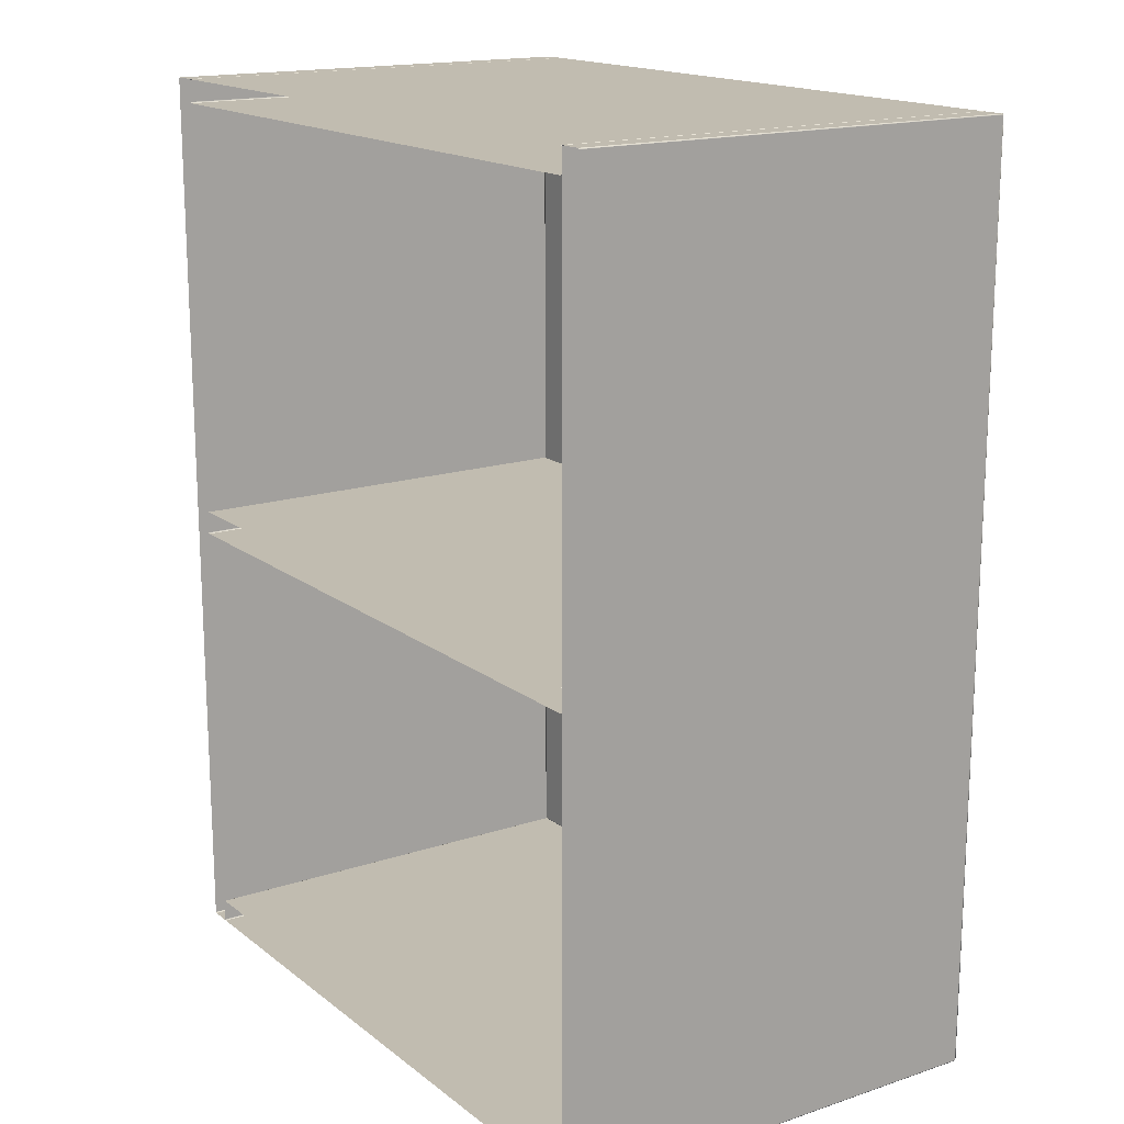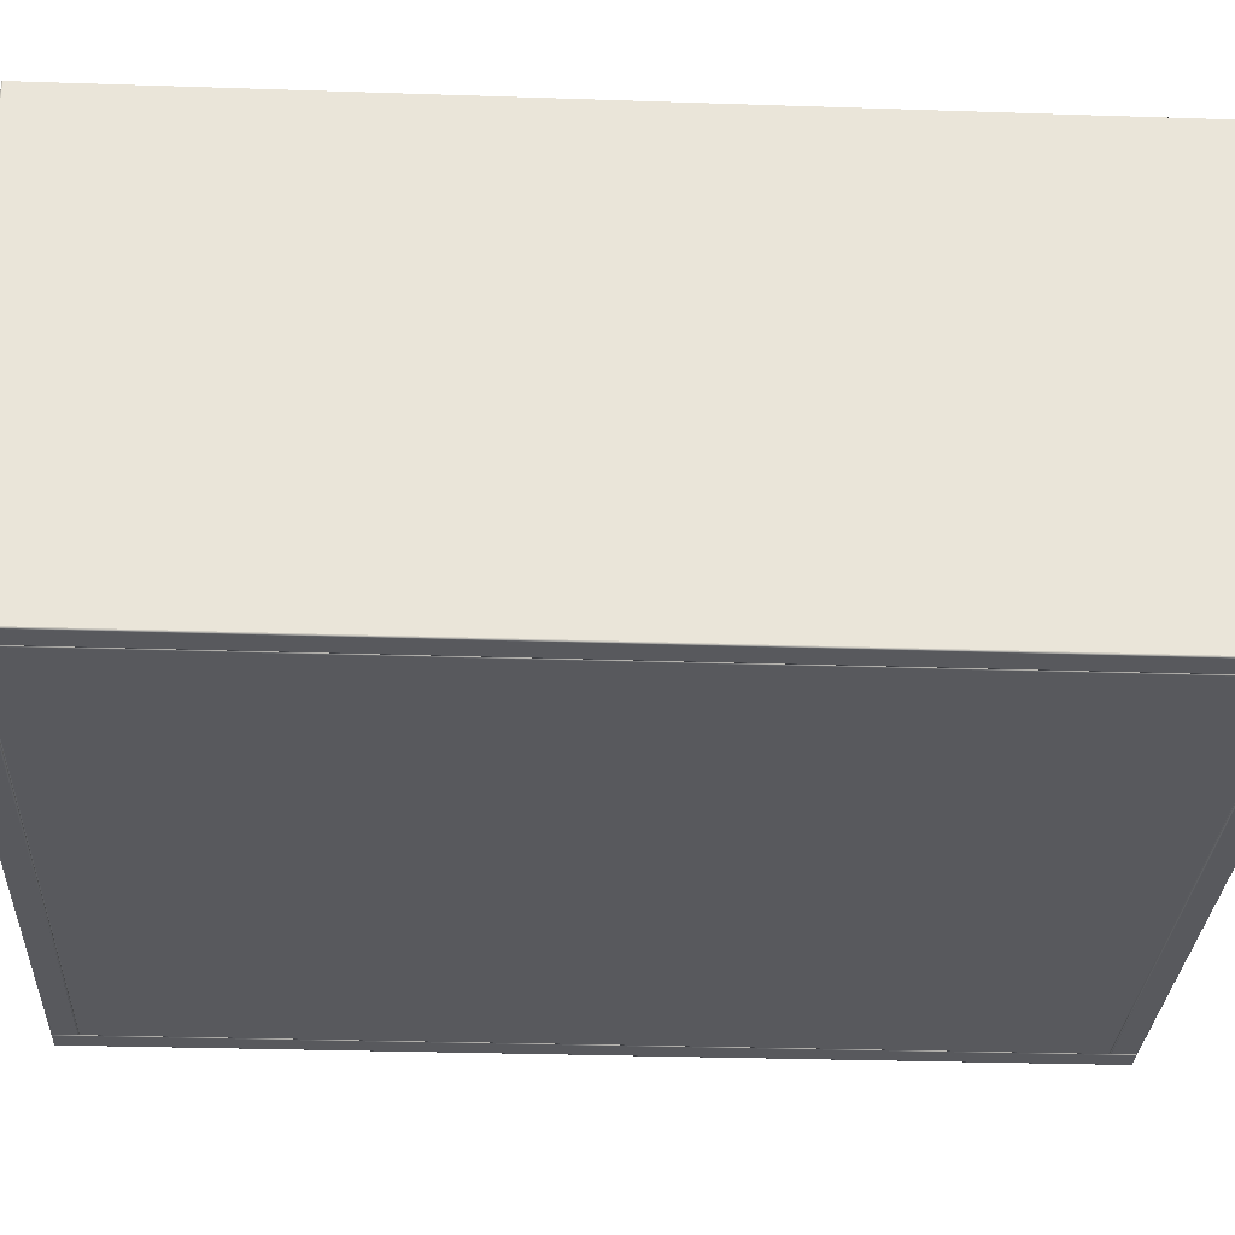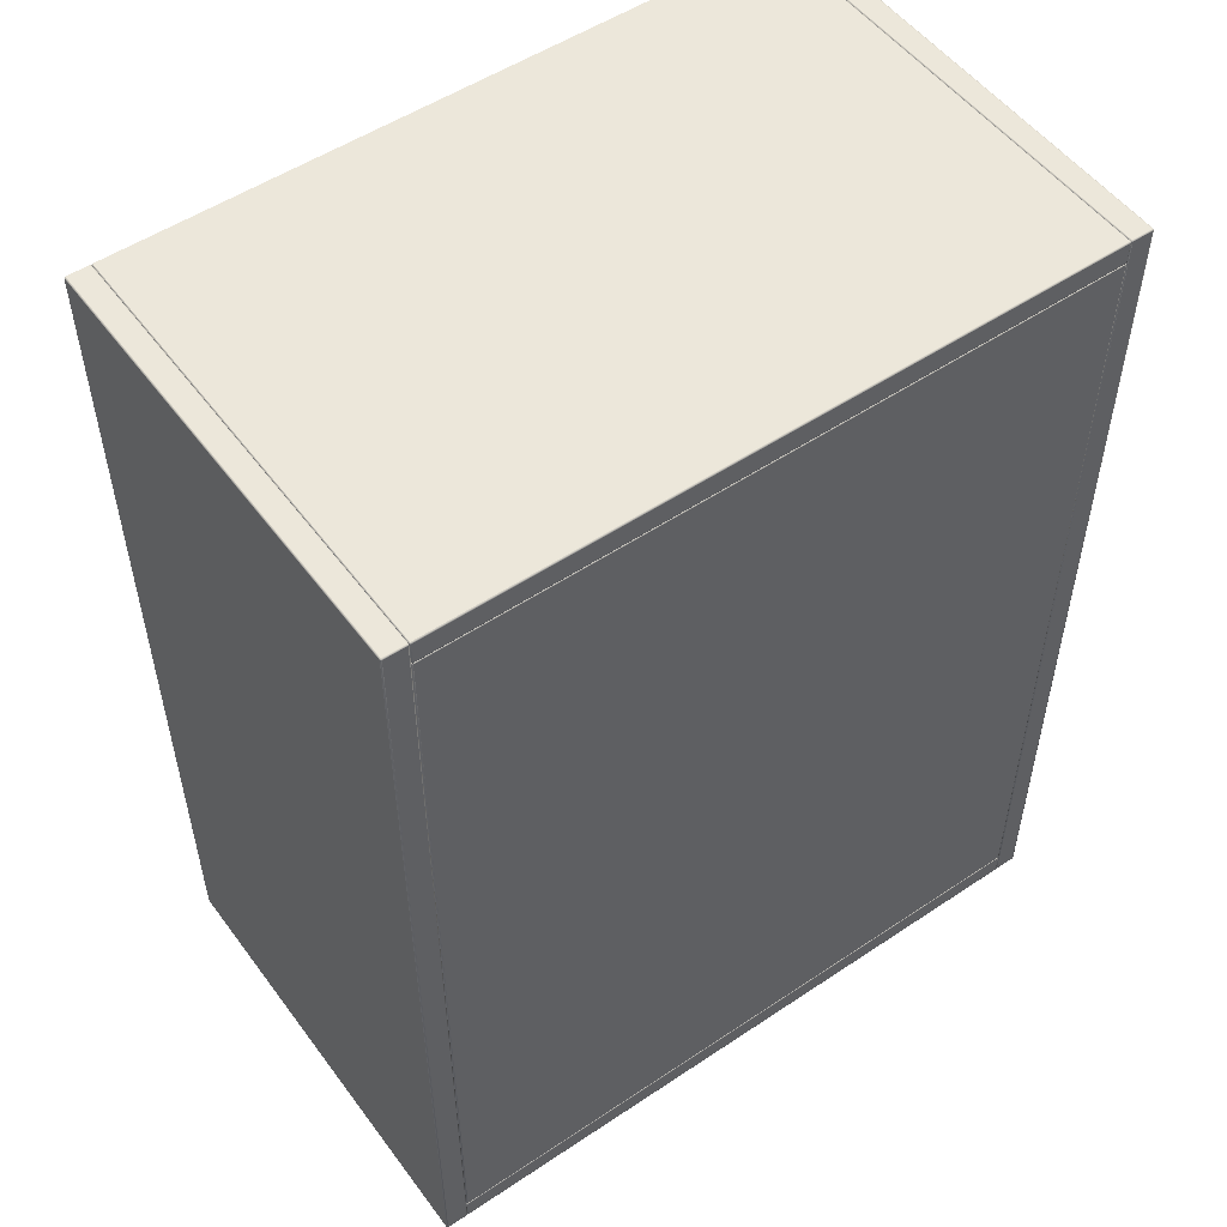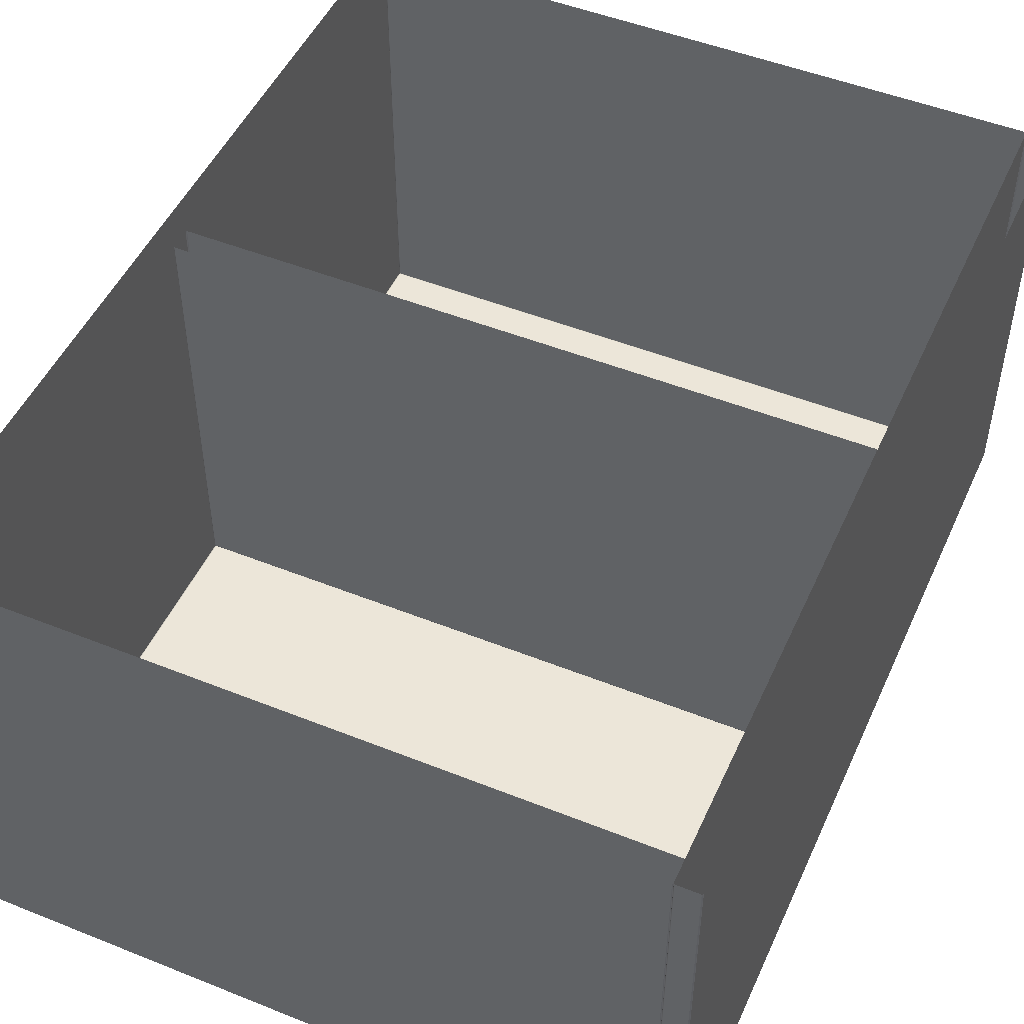
<metadata>
{"format":"obj","ext":"obj","renderer":"f3d","projection":"perspective","resolution":1024,"background":"white","views":[{"elev":16.5,"azim":56.1,"up":"+Y"},{"elev":-29.9,"azim":-92.8,"up":"+Z"},{"elev":52.6,"azim":144.3,"up":"+Y"},{"elev":49.4,"azim":-156.1,"up":"+Z"}]}
</metadata>
<code>
o 287
v 0.9871 -0.1722 0.1198
v 0.2789 0.02 -0.2384
v 0.2797 0.02021 -0.2384
v 0.2795 0.02038 -0.2378
v 0.2789 0.02021 -0.2376
v 0.2789 0.75 -0.2384
v 0.2789 0.7498 -0.2376
v 0.2795 0.7496 -0.2378
v 0.2797 0.7498 -0.2384
v 0.2789 0.7491 -0.2373
v 0.2797 0.7491 -0.2376
v -0.28 0.7491 -0.2384
v -0.2797 0.7491 -0.2376
v -0.2795 0.7496 -0.2378
v -0.2797 0.7498 -0.2384
v 0.28 0.7491 -0.2384
v -0.28 0.02085 -0.2384
v -0.2797 0.02021 -0.2384
v -0.2795 0.02038 -0.2378
v -0.2797 0.02085 -0.2376
v -0.2789 0.02 -0.2384
v -0.2789 0.02021 -0.2376
v -0.2789 0.75 -0.2384
v -0.2789 0.7498 -0.2376
v -0.2789 0.7491 -0.2373
v -0.2789 0.02085 -0.2373
v 0.2789 0.7491 -0.2573
v 0.2789 0.7498 -0.257
v 0.2795 0.7496 -0.2568
v 0.2797 0.7491 -0.257
v -0.2789 0.02085 -0.2573
v -0.2789 0.02021 -0.257
v -0.2795 0.02038 -0.2568
v -0.2797 0.02085 -0.257
v 0.2797 0.02085 -0.2376
v 0.28 0.02085 -0.2384
v 0.2789 0.02085 -0.2573
v 0.2797 0.02085 -0.257
v 0.2795 0.02038 -0.2568
v 0.2789 0.02021 -0.257
v -0.28 0.02085 -0.2562
v -0.2797 0.02021 -0.2562
v 0.2789 0.02 -0.2562
v 0.2797 0.02021 -0.2562
v 0.2789 0.75 -0.2562
v 0.2797 0.7498 -0.2562
v -0.2789 0.7498 -0.257
v -0.2789 0.75 -0.2562
v -0.2789 0.7491 -0.2573
v -0.2797 0.7491 -0.257
v -0.28 0.7491 -0.2562
v -0.2797 0.7498 -0.2562
v 0.28 0.7491 -0.2562
v 0.2789 0.7491 -0.2573
v 0.2789 0.02085 -0.2573
v -0.2789 0.02085 -0.2573
v -0.2789 0.7491 -0.2573
v 0.28 0.02085 -0.2562
v 0.2789 0.02085 -0.2373
v 0.2789 0.75 -0.2384
v 0.2789 0.75 -0.2562
v -0.2789 0.75 -0.2562
v -0.2789 0.75 -0.2384
v -0.2789 0.02 -0.2562
v 0.2789 0.02 -0.2384
v -0.2789 0.02 -0.2384
v -0.2789 0.02 -0.2562
v 0.2789 0.02 -0.2562
v 0.28 0.7491 -0.2384
v 0.28 0.02085 -0.2384
v 0.28 0.02085 -0.2562
v 0.28 0.7491 -0.2562
v 0.2789 0.7491 -0.2373
v -0.2789 0.7491 -0.2373
v -0.2789 0.02085 -0.2373
v 0.2789 0.02085 -0.2373
v -0.2795 0.7496 -0.2568
v -0.28 0.7491 -0.2384
v -0.28 0.7491 -0.2562
v -0.28 0.02085 -0.2562
v -0.28 0.02085 -0.2384
v 0.2791 0.3924 -0.2373
v 0.2791 0.3932 -0.237
v 0.2796 0.393 -0.2368
v 0.2798 0.3924 -0.237
v -0.2791 0.3924 -0.2373
v -0.2798 0.3924 -0.237
v -0.2796 0.393 -0.2368
v -0.2791 0.3932 -0.237
v -0.28 0.3924 -0.2362
v -0.2798 0.3932 -0.2362
v 0.28 0.3924 -0.2362
v 0.2798 0.3932 -0.2362
v 0.2791 0.3935 -0.2362
v -0.2791 0.3935 -0.2362
v -0.2791 0.3735 -0.2362
v -0.2798 0.3737 -0.2362
v -0.2796 0.3739 -0.2368
v -0.2791 0.3737 -0.237
v -0.2791 0.3745 -0.2373
v -0.2798 0.3745 -0.237
v 0.2798 0.3737 -0.2362
v 0.28 0.3745 -0.2362
v 0.2791 0.3735 -0.2362
v 0.2791 0.3737 -0.237
v 0.2791 0.3745 -0.2373
v 0.2798 0.3745 -0.237
v -0.2791 0.3735 -0.2362
v 0.2791 0.3735 -0.2362
v 0.28 0.3745 -0.2362
v 0.28 0.3924 -0.2362
v -0.28 0.3745 -0.2362
v -0.28 0.3924 -0.2362
v -0.28 0.3745 -0.2362
v 0.2791 0.3935 -0.2362
v -0.2791 0.3935 -0.2362
v 0.2796 0.3739 -0.2368
v 0.2791 0.3924 -0.2373
v 0.2791 0.3745 -0.2373
v -0.2791 0.3745 -0.2373
v -0.2791 0.3924 -0.2373
v 0.2791 0.7689 -0.2573
v 0.2791 0.7697 -0.257
v 0.2796 0.7695 -0.2568
v 0.2798 0.7689 -0.257
v -0.2791 0.7689 -0.2573
v -0.2798 0.7689 -0.257
v -0.2796 0.7695 -0.2568
v -0.2791 0.7697 -0.257
v -0.28 0.7689 -0.2562
v -0.2798 0.7697 -0.2562
v 0.28 0.7689 -0.2562
v 0.2798 0.7697 -0.2562
v 0.2791 0.77 -0.2562
v -0.2791 0.77 -0.2562
v -0.2791 0.75 -0.2562
v -0.2798 0.7503 -0.2562
v -0.2796 0.7505 -0.2568
v -0.2791 0.7503 -0.257
v -0.2791 0.7511 -0.2573
v -0.2798 0.7511 -0.257
v 0.2798 0.7503 -0.2562
v 0.28 0.7511 -0.2562
v 0.2791 0.75 -0.2562
v 0.2791 0.7503 -0.257
v 0.2791 0.7511 -0.2573
v 0.2798 0.7511 -0.257
v -0.2791 0.75 -0.2562
v 0.2791 0.75 -0.2562
v 0.28 0.7511 -0.2562
v 0.28 0.7689 -0.2562
v -0.28 0.7511 -0.2562
v -0.28 0.7689 -0.2562
v -0.28 0.7511 -0.2562
v 0.2791 0.77 -0.2562
v -0.2791 0.77 -0.2562
v 0.2796 0.7505 -0.2568
v 0.2791 0.7689 -0.2573
v 0.2791 0.7511 -0.2573
v -0.2791 0.7511 -0.2573
v -0.2791 0.7689 -0.2573
v 0.2791 0.01894 -0.2573
v 0.2791 0.01973 -0.257
v 0.2796 0.01953 -0.2568
v 0.2798 0.01894 -0.257
v -0.2791 0.01894 -0.2573
v -0.2798 0.01894 -0.257
v -0.2796 0.01953 -0.2568
v -0.2791 0.01973 -0.257
v -0.28 0.01894 -0.2562
v -0.2798 0.01973 -0.2562
v 0.28 0.01894 -0.2562
v 0.2798 0.01973 -0.2562
v 0.2791 0.02 -0.2562
v -0.2791 0.02 -0.2562
v -0.2791 2e-06 -0.2562
v -0.2798 0.000268 -0.2562
v -0.2796 0.000475 -0.2568
v -0.2791 0.000268 -0.257
v -0.2791 0.001067 -0.2573
v -0.2798 0.001067 -0.257
v 0.2798 0.000268 -0.2562
v 0.28 0.001067 -0.2562
v 0.2791 2e-06 -0.2562
v 0.2791 0.000268 -0.257
v 0.2791 0.001067 -0.2573
v 0.2798 0.001067 -0.257
v -0.2791 2e-06 -0.2562
v 0.2791 2e-06 -0.2562
v 0.28 0.001067 -0.2562
v 0.28 0.01894 -0.2562
v -0.28 0.001067 -0.2562
v -0.28 0.01894 -0.2562
v -0.28 0.001067 -0.2562
v 0.2791 0.02 -0.2562
v -0.2791 0.02 -0.2562
v 0.2796 0.000475 -0.2568
v 0.2791 0.01894 -0.2573
v 0.2791 0.001067 -0.2573
v -0.2791 0.001067 -0.2573
v -0.2791 0.01894 -0.2573
v 0.2811 0.7691 -0.2573
v 0.2803 0.7691 -0.257
v 0.2805 0.7696 -0.2568
v 0.2811 0.7698 -0.257
v 0.2811 0.000853 -0.2573
v 0.2811 0.000213 -0.257
v 0.2805 0.000379 -0.2568
v 0.2803 0.000853 -0.257
v 0.2811 0 -0.2562
v 0.2803 0.000213 -0.2562
v 0.2811 0.77 -0.2562
v 0.2803 0.7698 -0.2562
v 0.28 0.7691 -0.2562
v 0.28 0.000853 -0.2562
v 0.3 0.000853 -0.2562
v 0.2997 0.000213 -0.2562
v 0.2995 0.000379 -0.2568
v 0.2997 0.000854 -0.257
v 0.2989 0.000853 -0.2573
v 0.2989 0.000213 -0.257
v 0.2997 0.7698 -0.2562
v 0.2989 0.77 -0.2562
v 0.3 0.7691 -0.2562
v 0.2997 0.7691 -0.257
v 0.2989 0.7691 -0.2573
v 0.2989 0.7698 -0.257
v 0.3 0.000853 -0.2562
v 0.3 0.7691 -0.2562
v 0.2989 0.77 -0.2562
v 0.2811 0.77 -0.2562
v 0.2989 0 -0.2562
v 0.2811 0 -0.2562
v 0.2989 0 -0.2562
v 0.28 0.7691 -0.2562
v 0.28 0.000853 -0.2562
v 0.2995 0.7696 -0.2568
v 0.2811 0.7691 -0.2573
v 0.2989 0.7691 -0.2573
v 0.2989 0.000853 -0.2573
v 0.2811 0.000853 -0.2573
v -0.2811 0.7691 -0.2573
v -0.2811 0.7698 -0.257
v -0.2805 0.7696 -0.2568
v -0.2803 0.7691 -0.257
v -0.2811 0.000853 -0.2573
v -0.2803 0.000853 -0.257
v -0.2805 0.000379 -0.2568
v -0.2811 0.000213 -0.257
v -0.2811 0 -0.2562
v -0.2803 0.000213 -0.2562
v -0.2811 0.77 -0.2562
v -0.2803 0.7698 -0.2562
v -0.28 0.7691 -0.2562
v -0.28 0.000853 -0.2562
v -0.3 0.000853 -0.2562
v -0.2997 0.000854 -0.257
v -0.2995 0.000379 -0.2568
v -0.2997 0.000213 -0.2562
v -0.2989 0.000853 -0.2573
v -0.2989 0.000213 -0.257
v -0.2989 0.77 -0.2562
v -0.2997 0.7698 -0.2562
v -0.3 0.7691 -0.2562
v -0.2997 0.7691 -0.257
v -0.2989 0.7691 -0.2573
v -0.2989 0.7698 -0.257
v -0.3 0.7691 -0.2562
v -0.3 0.000853 -0.2562
v -0.2811 0.77 -0.2562
v -0.2989 0.77 -0.2562
v -0.2989 0 -0.2562
v -0.2989 0 -0.2562
v -0.2811 0 -0.2562
v -0.28 0.000853 -0.2562
v -0.28 0.7691 -0.2562
v -0.2995 0.7696 -0.2568
v -0.2811 0.7691 -0.2573
v -0.2811 0.000853 -0.2573
v -0.2989 0.000853 -0.2573
v -0.2989 0.7691 -0.2573
v -0.2791 0.77 0.1198
v -0.2791 0.77 0.1198
v -0.2811 0.77 0.1198
v -0.2798 0.7697 0.1198
v -0.2803 0.7698 0.1198
v -0.2989 0.77 0.1198
v -0.2811 0.77 0.1198
v -0.2997 0.7698 0.1198
v -0.2989 0.77 0.1198
v -0.28 0.7691 0.1198
v -0.3 0.7691 0.1198
v -0.2798 0.7697 0.1198
v -0.28 0.7689 0.1198
v -0.3 0.000853 0.1198
v -0.3 0.02431 0.1198
v -0.28 0.000853 0.1198
v -0.28 0.02431 0.1198
v -0.28 0.7691 0.1198
v 0.28 0.54 0.1198
v 0.28 0.000853 0.1198
v -0.3 0.7691 0.1198
v 0.3 0.5199 0.1198
v 0.3 0.02431 0.1198
v 0.3 0.000853 0.1198
v -0.28 0.7511 0.1198
v -0.28 0.7689 0.1198
v 0.07155 0.75 0.1198
v -0.2791 0.75 0.1198
v -0.2791 0.75 0.1198
v -0.2798 0.7503 0.1198
v -0.28 0.7511 0.1198
v 0.28 0.3745 0.1198
v 0.28 0.3924 0.1198
v 0.2798 0.3737 0.1198
v 0.28 0.3745 0.1198
v 0.2798 0.3932 0.1198
v 0.2791 0.3935 0.1198
v 0.28 0.3924 0.1198
v 0.2791 0.3935 0.1198
v -0.2791 0.3935 0.1198
v -0.2791 0.3935 0.1198
v -0.2798 0.3932 0.1198
v -0.2798 0.3932 0.1198
v -0.28 0.3745 0.1198
v -0.28 0.3924 0.1198
v -0.2798 0.3737 0.1198
v -0.28 0.3745 0.1198
v -0.28 0.3924 0.1198
v 0.2997 0.000213 0.1198
v 0.3 0.000853 0.1198
v 0.2989 -0 0.1198
v 0.2811 -0 0.1198
v 0.2989 -0 0.1198
v 0.2803 0.000213 0.1198
v 0.28 0.001067 0.1198
v 0.28 0.001612 0.1198
v 0.2798 0.01973 0.1198
v 0.2791 0.02 0.1198
v 0.28 0.01894 0.1198
v 0.2791 2e-06 0.1198
v 0.2798 0.000268 0.1198
v 0.2811 -0 0.1198
v 0.2798 0.000292 0.1198
v 0.28 0.01894 0.1198
v 0.28 0.001067 0.1198
v 0.2791 0.3735 0.1198
v 0.28 0.000853 0.1198
v 0.2791 0.02 0.1198
v -0.2791 0.02 0.1198
v -0.2791 0.3735 0.1198
v 0.2791 0.3735 0.1198
v -0.2791 1e-06 0.1198
v 0.2791 2e-06 0.1198
v -0.2798 0.01973 0.1198
v -0.2798 0.000268 0.1198
v -0.2791 1e-06 0.1198
v -0.2791 0.02 0.1198
v -0.2791 0.3735 0.1198
v -0.28 0.001067 0.1198
v -0.28 0.01894 0.1198
v -0.28 0.001612 0.1198
v -0.28 0.000853 0.1198
v -0.28 0.01894 0.1198
v -0.28 0.001067 0.1198
v -0.2989 -0 0.1198
v -0.2803 0.000213 0.1198
v -0.2989 -0 0.1198
v -0.2997 0.000213 0.1198
v -0.2811 -0 0.1198
v -0.3 0.000853 0.1198
v -0.2811 -0 0.1198
v 0.2997 0.7698 0.1198
v 0.2989 0.77 0.1198
v 0.2811 0.77 0.1198
v 0.2989 0.77 0.1198
v 0.2811 0.77 0.1198
v 0.2803 0.7698 0.1198
v 0.2798 0.7697 0.1198
v 0.2791 0.77 0.1198
v 0.2791 0.77 0.1198
v 0.3 0.7691 0.1198
v 0.2803 0.7698 0.1198
v 0.28 0.7691 0.1198
v 0.28 0.7689 0.1198
v 0.2798 0.7697 0.1198
v 0.28 0.7691 0.1198
v 0.3 0.7691 0.1198
v 0.28 0.7511 0.1198
v 0.28 0.7689 0.1198
v 0.28 0.7511 0.1198
v 0.2798 0.7503 0.1198
v 0.2791 0.75 0.1198
v 0.2791 0.75 0.1198
f 2 3 4 5
f 6 7 8 9
f 10 11 8 7
f 12 13 14 15
f 16 9 8 11
f 17 18 19 20
f 21 22 19 18
f 23 15 14 24
f 25 13 20 26
f 27 28 29 30
f 31 32 33 34
f 26 20 19 22
f 16 11 35 36
f 37 38 39 40
f 41 34 33 42
f 25 24 14 13
f 43 40 39 44
f 45 46 29 28
f 45 28 47 48
f 49 31 34 50
f 51 50 34 41
f 23 48 52 15
f 2 43 44 3
f 27 49 47 28
f 6 9 46 45
f 53 30 29 46
f 12 17 20 13
f 37 40 32 31
f 17 41 42 18
f 54 55 56 57
f 27 30 38 37
f 58 44 39 38
f 59 5 4 35
f 60 61 62 63
f 36 35 4 3
f 16 53 46 9
f 21 18 42 64
f 65 66 67 68
f 43 64 32 40
f 69 70 71 72
f 10 59 35 11
f 73 74 75 76
f 49 50 77 47
f 64 42 33 32
f 48 47 77 52
f 51 52 77 50
f 6 23 24 7
f 10 7 24 25
f 78 79 80 81
f 36 3 44 58
f 2 5 22 21
f 12 15 52 51
f 59 26 22 5
f 53 58 38 30
f 82 83 84 85
f 86 87 88 89
f 90 91 88 87
f 92 85 84 93
f 94 83 89 95
f 96 97 98 99
f 95 89 88 91
f 100 99 98 101
f 94 93 84 83
f 104 96 99 105
f 106 105 99 100
f 92 103 107 85
f 82 86 89 83
f 86 100 101 87
f 90 87 101 112
f 104 105 117 102
f 112 101 98 97
f 103 102 117 107
f 106 107 117 105
f 118 119 120 121
f 82 85 107 106
f 122 123 124 125
f 126 127 128 129
f 130 131 128 127
f 132 125 124 133
f 134 123 129 135
f 136 137 138 139
f 135 129 128 131
f 140 139 138 141
f 134 133 124 123
f 144 136 139 145
f 146 145 139 140
f 132 143 147 125
f 122 126 129 123
f 126 140 141 127
f 130 127 141 152
f 144 145 157 142
f 152 141 138 137
f 143 142 157 147
f 146 147 157 145
f 158 159 160 161
f 122 125 147 146
f 162 163 164 165
f 166 167 168 169
f 170 171 168 167
f 172 165 164 173
f 174 163 169 175
f 176 177 178 179
f 175 169 168 171
f 180 179 178 181
f 174 173 164 163
f 184 176 179 185
f 186 185 179 180
f 172 183 187 165
f 162 166 169 163
f 166 180 181 167
f 170 167 181 192
f 184 185 197 182
f 192 181 178 177
f 183 182 197 187
f 186 187 197 185
f 198 199 200 201
f 162 165 187 186
f 202 203 204 205
f 206 207 208 209
f 210 211 208 207
f 212 205 204 213
f 214 203 209 215
f 216 217 218 219
f 215 209 208 211
f 220 219 218 221
f 214 213 204 203
f 224 216 219 225
f 226 225 219 220
f 212 223 227 205
f 202 206 209 203
f 206 220 221 207
f 210 207 221 232
f 224 225 237 222
f 232 221 218 217
f 223 222 237 227
f 226 227 237 225
f 238 239 240 241
f 202 205 227 226
f 242 243 244 245
f 246 247 248 249
f 250 249 248 251
f 252 253 244 243
f 254 255 247 245
f 256 257 258 259
f 255 251 248 247
f 260 261 258 257
f 254 245 244 253
f 264 265 257 256
f 266 260 257 265
f 252 243 267 262
f 242 245 247 246
f 246 249 261 260
f 250 272 261 249
f 264 263 277 265
f 272 259 258 261
f 262 267 277 263
f 266 265 277 267
f 278 279 280 281
f 242 266 267 243
f 368 369 259 272
f 331 330 217 216
f 359 327 97 96
f 338 345 172 173
f 329 324 91 90
f 378 377 212 213
f 295 296 302 268 269
f 384 383 378 213 214
f 310 311 137 136
f 285 283 135 131
f 390 389 150 151
f 357 356 177 176
f 346 344 342 182 183
f 375 376 230 231
f 392 393 144 142
f 284 286 253 252
f 318 317 93 94
f 330 332 232 217
f 334 333 233 234
f 292 289 263 264
f 294 293 285 131 130
f 391 392 142 143
f 373 382 224 222
f 327 325 112 97
f 299 298 297 275 276
f 328 326 113 114
f 317 319 92 93
f 354 353 188 189
f 350 349 195 196
f 306 307 153 154
f 316 315 102 103
f 363 367 251 255
f 364 355 171 170
f 374 373 222 223
f 324 323 322 95 91
f 343 335 211 210
f 352 351 108 109
f 355 358 175 171
f 379 386 385 132 133
f 315 347 104 102
f 311 312 152 137
f 394 308 309 148 149
f 365 362 361 193 194
f 289 290 262 263
f 335 348 215 211
f 369 371 256 259
f 314 313 110 111
f 388 303 304 305 228 229
f 342 341 184 182
f 301 300 387 235 236
f 370 366 273 274
f 356 360 192 177
f 287 288 270 271
f 282 381 155 156
f 340 337 336 190 191
f 286 291 254 253
f 339 338 173 174
f 380 379 133 134
f 321 320 115 116
f 367 372 250 251
l 305 1
l 374 377
l 345 304
l 350 298
l 309 312
l 364 298
l 329 298
l 312 299

</code>
